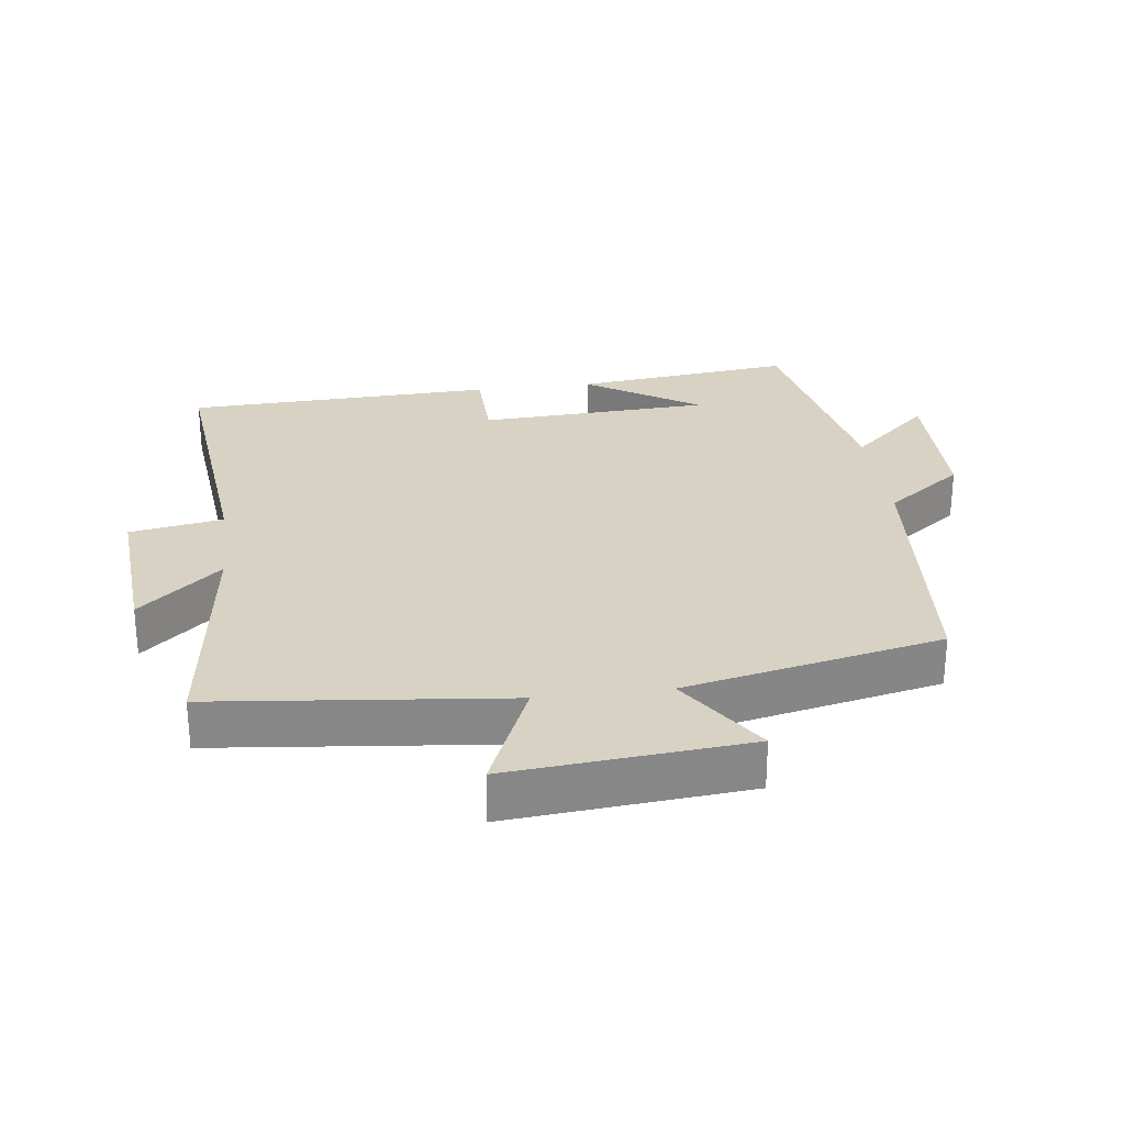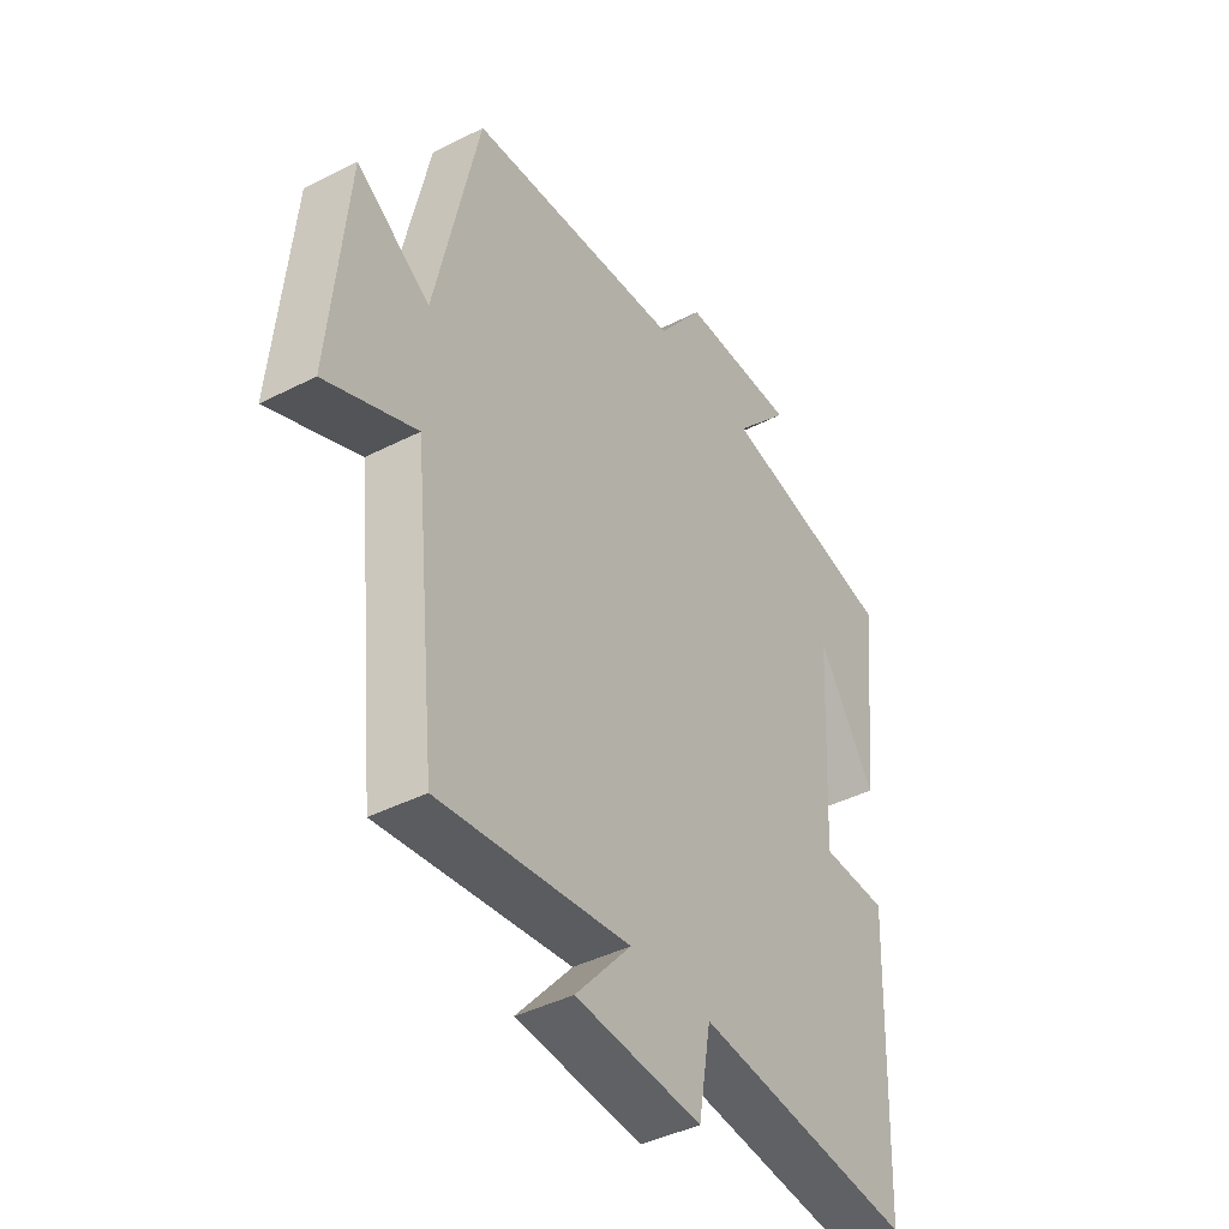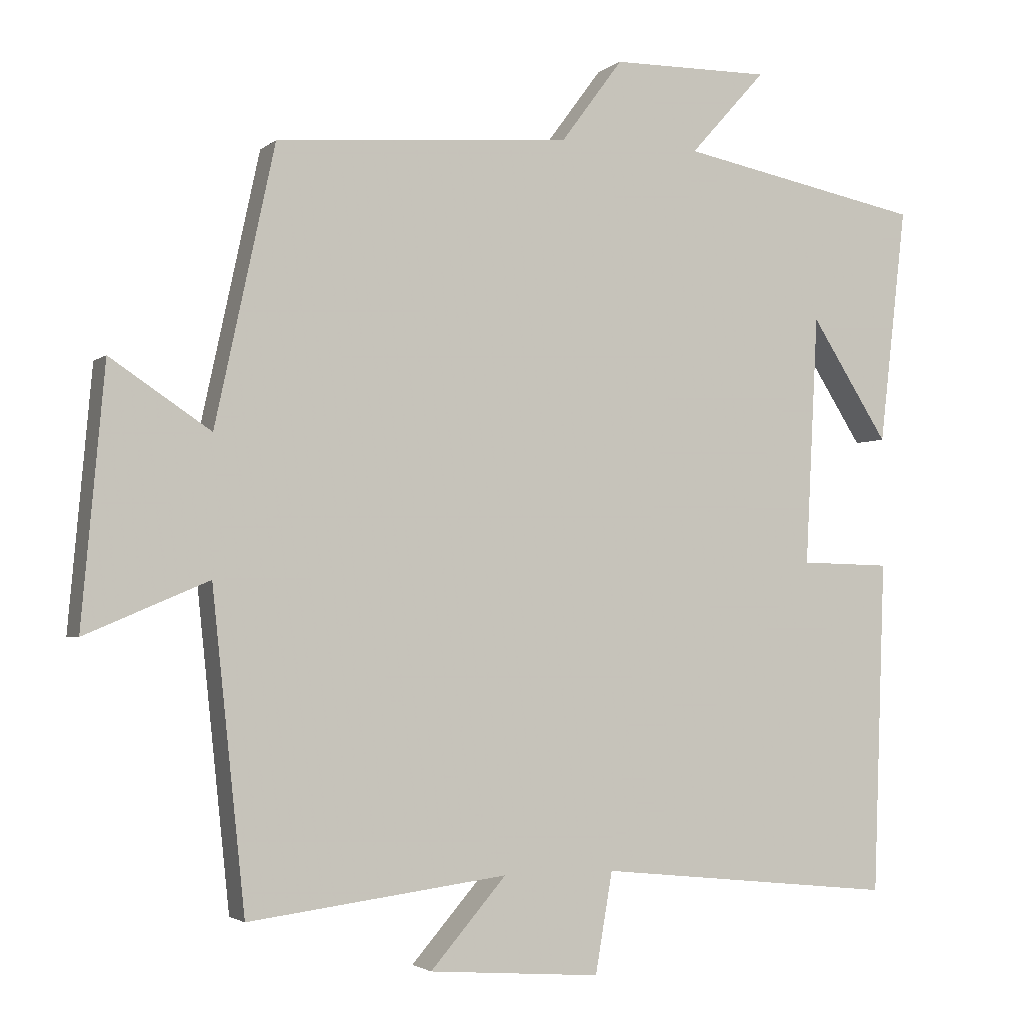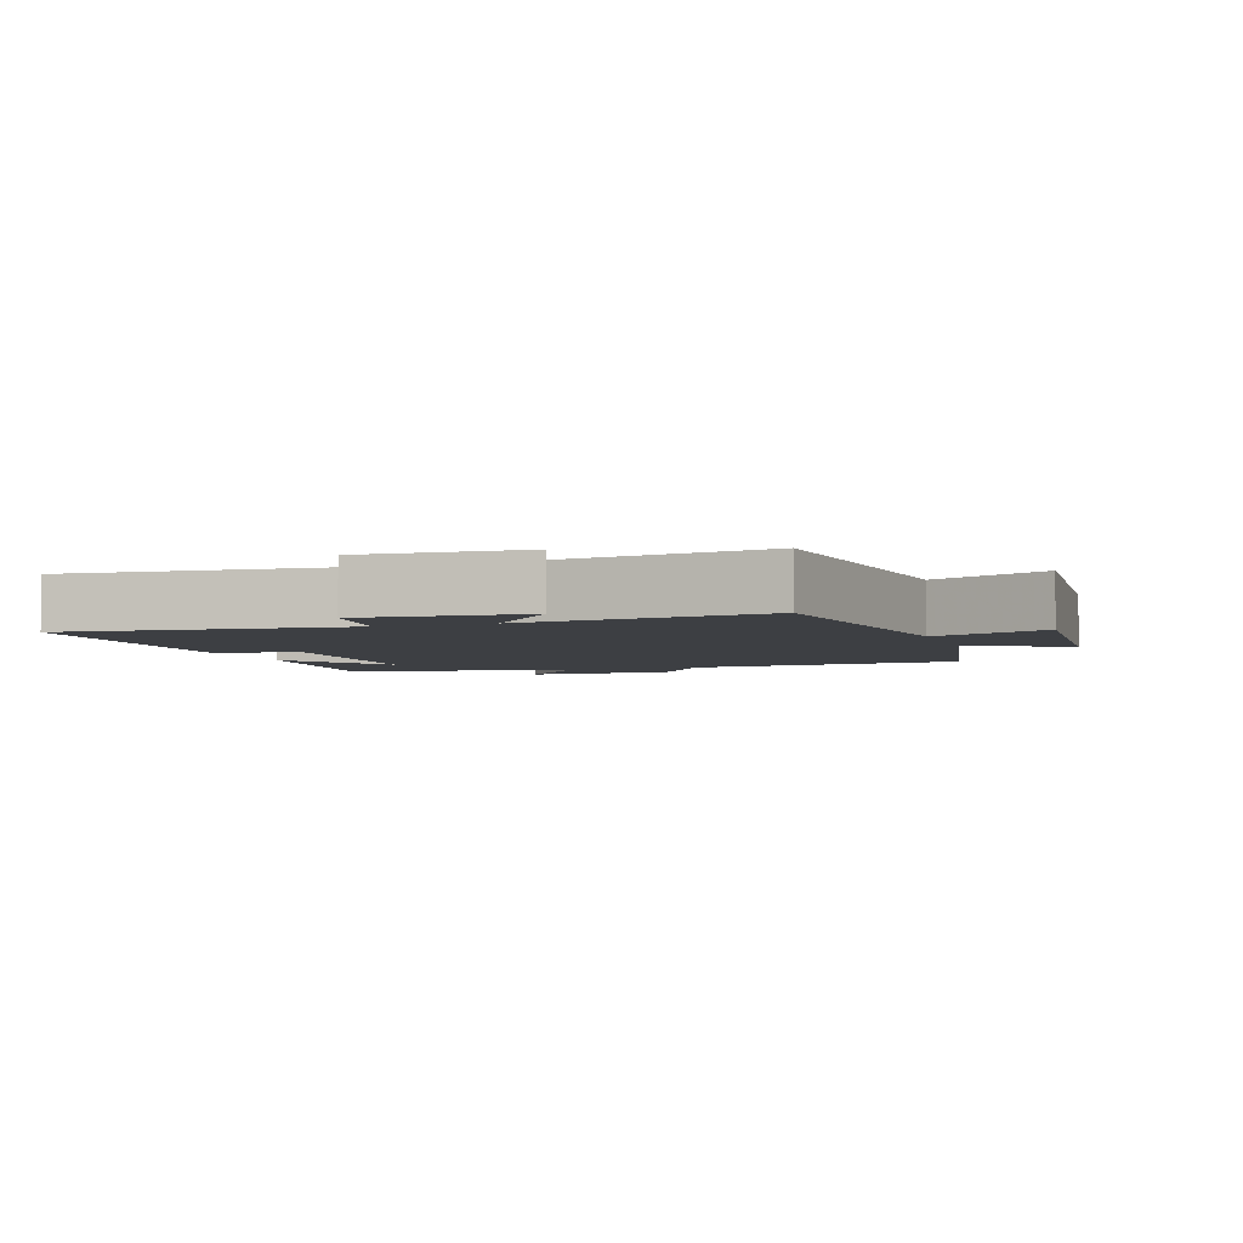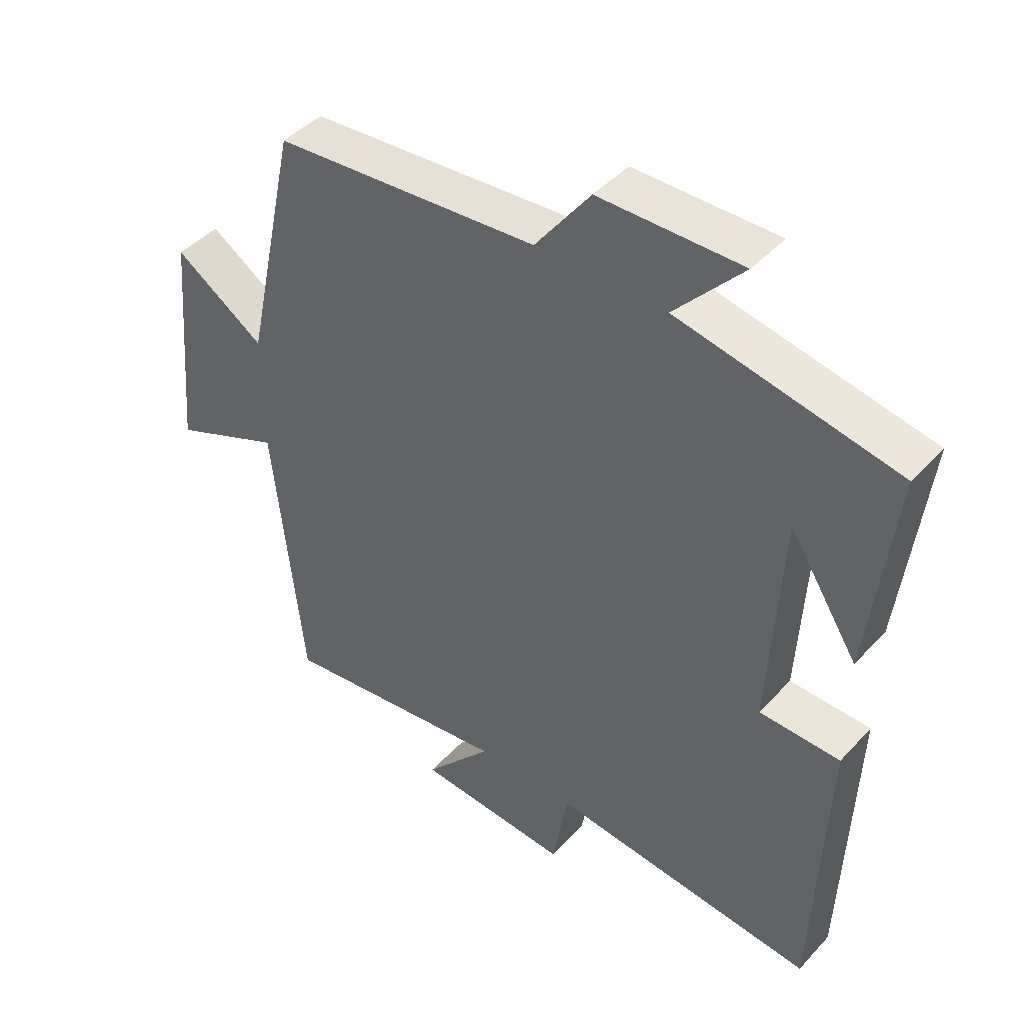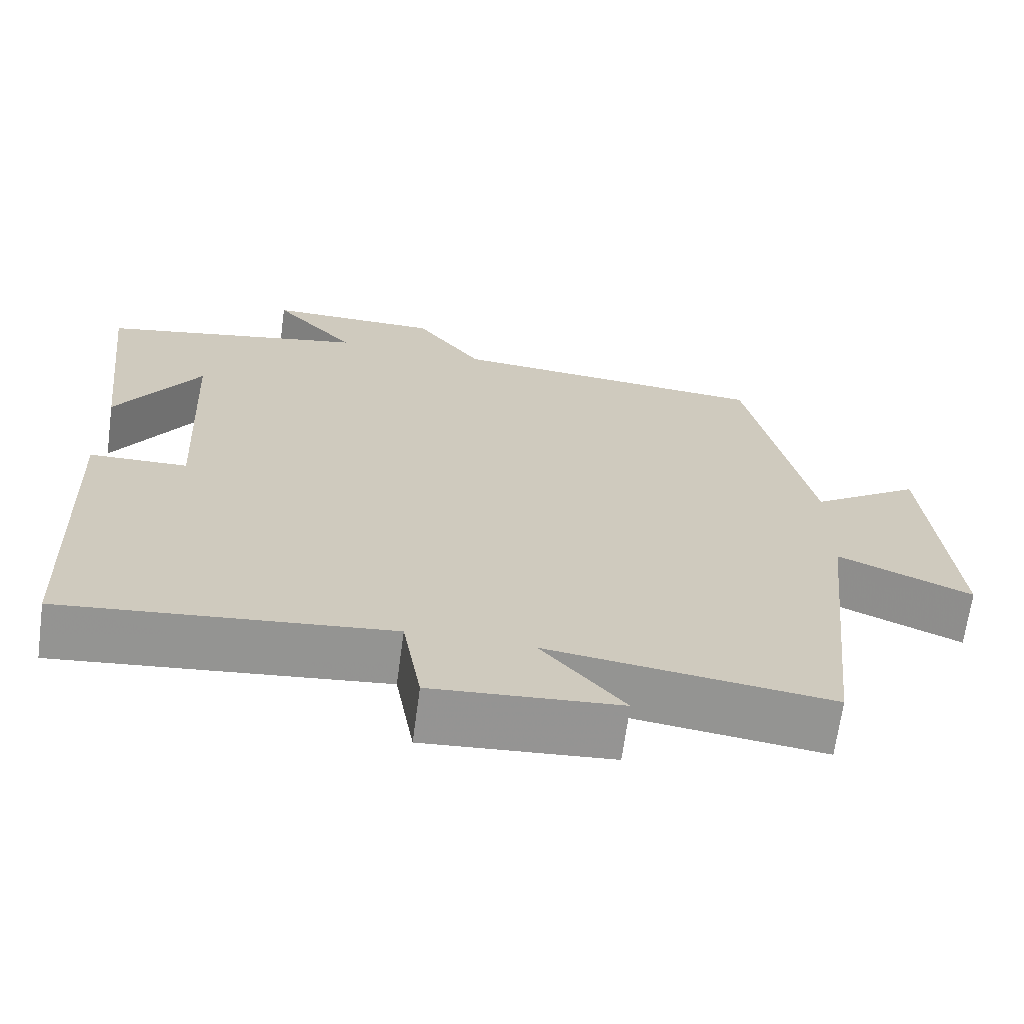
<metadata>
{"format":"obj","ext":"obj","renderer":"f3d","projection":"perspective","resolution":1024,"background":"white","views":[{"elev":27.7,"azim":-97.2,"up":"+Y"},{"elev":-41.9,"azim":-58.4,"up":"+Z"},{"elev":-2.8,"azim":-23.2,"up":"+Z"},{"elev":-4.0,"azim":-160.4,"up":"+Y"},{"elev":44.1,"azim":39.1,"up":"+Z"},{"elev":-67.3,"azim":172.3,"up":"+Z"}]}
</metadata>
<code>
v 0.483 0.07 -0.543
v 0.066 0.07 -0.5
v 0.042 0.07 -0.64
v -0.198 0.07 -0.622
v -0.092 0.07 -0.5
v -0.454 0.07 -0.546
v -0.5 0.07 -0.108
v -0.672 0.07 -0.181
v -0.64 0.07 0.175
v -0.5 0.07 0.082
v -0.417 0.07 0.467
v -0.005 0.07 0.5
v 0.081 0.07 0.616
v 0.303 0.07 0.618
v 0.197 0.07 0.5
v 0.538 0.07 0.433
v 0.5 0.07 0.103
v 0.392 0.07 0.272
v 0.374 0.07 -0.076
v 0.5 0.07 -0.079
v 0.483 0 -0.543
v 0.066 0 -0.5
v 0.042 0 -0.64
v -0.198 0 -0.622
v -0.092 0 -0.5
v -0.454 0 -0.546
v -0.5 0 -0.108
v -0.672 0 -0.181
v -0.64 0 0.175
v -0.5 0 0.082
v -0.417 0 0.467
v -0.005 0 0.5
v 0.081 0 0.616
v 0.303 0 0.618
v 0.197 0 0.5
v 0.538 0 0.433
v 0.5 0 0.103
v 0.392 0 0.272
v 0.374 0 -0.076
v 0.5 0 -0.079
f 19 20 1 2
f 18 19 2
f 16 17 18
f 15 16 18
f 15 18 2
f 12 13 14 15
f 10 11 12 15
f 10 15 2 3
f 7 8 9 10
f 5 6 7 10
f 5 10 3
f 3 4 5
f 22 21 40 39
f 22 39 38
f 38 37 36
f 38 36 35
f 22 38 35
f 35 34 33 32
f 35 32 31 30
f 23 22 35 30
f 30 29 28 27
f 30 27 26 25
f 23 30 25
f 25 24 23
f 1 21 22 2
f 2 22 23 3
f 3 23 24 4
f 4 24 25 5
f 5 25 26 6
f 6 26 27 7
f 7 27 28 8
f 8 28 29 9
f 9 29 30 10
f 10 30 31 11
f 11 31 32 12
f 12 32 33 13
f 13 33 34 14
f 14 34 35 15
f 15 35 36 16
f 16 36 37 17
f 17 37 38 18
f 18 38 39 19
f 19 39 40 20
f 20 40 21 1

</code>
